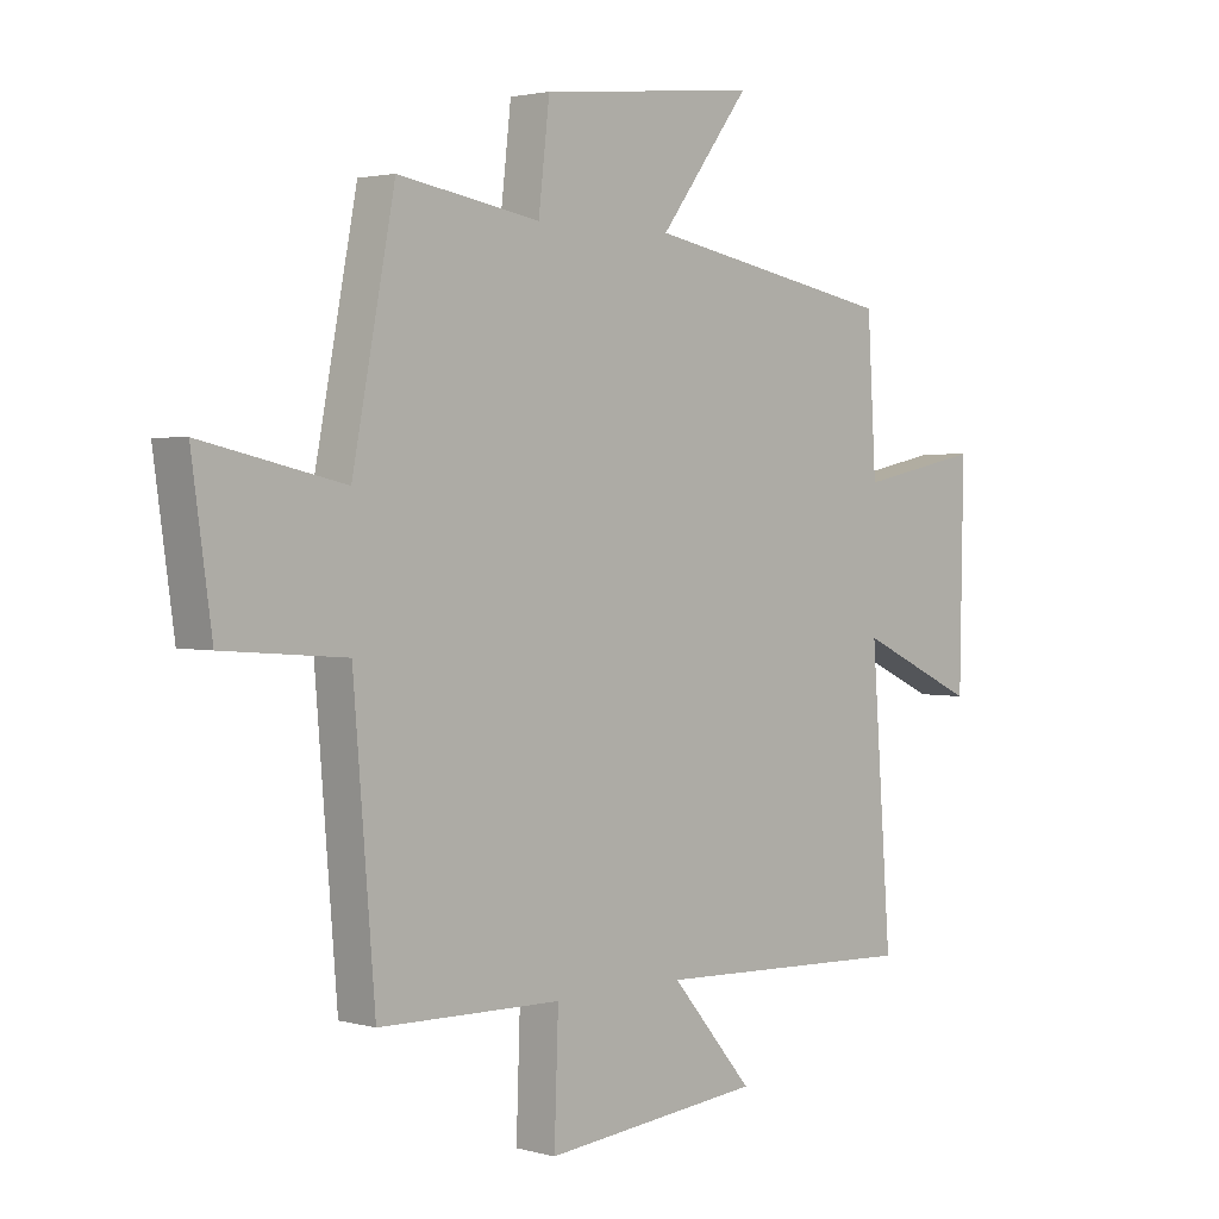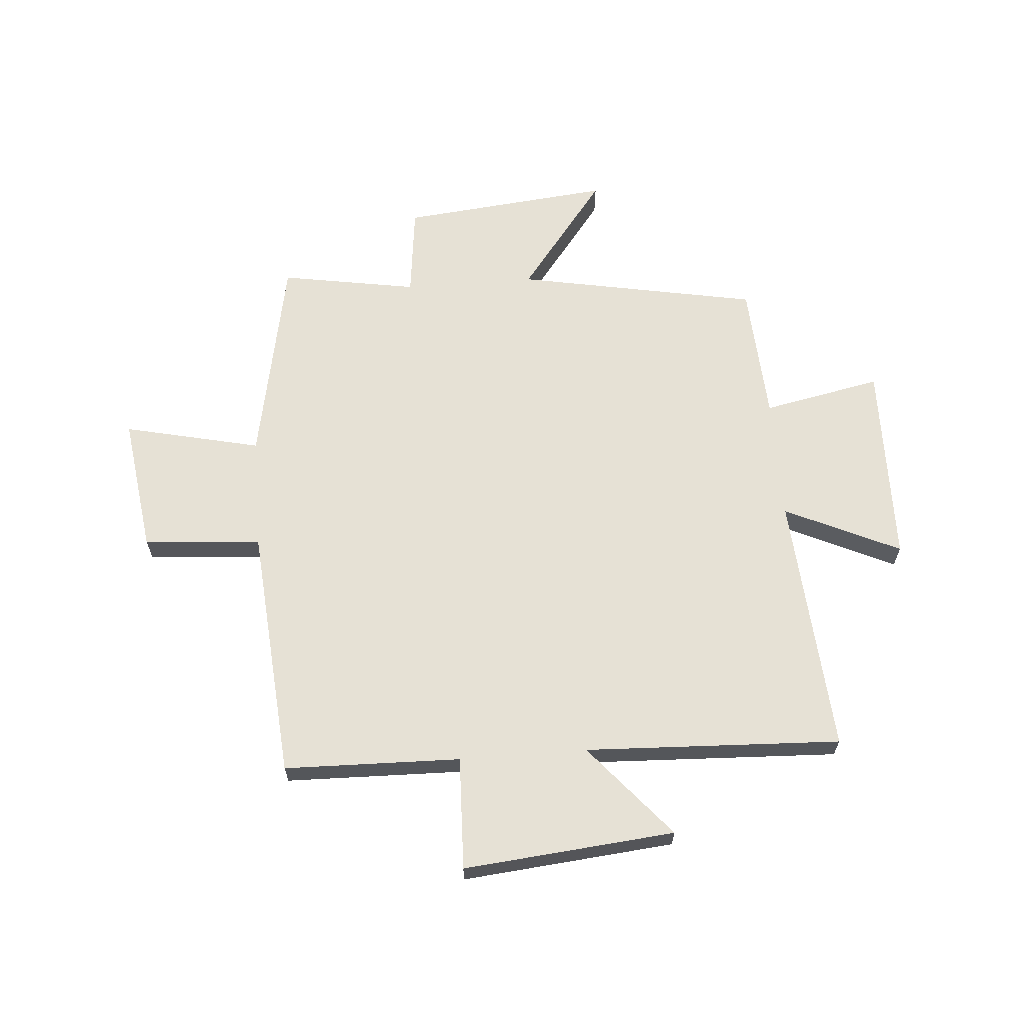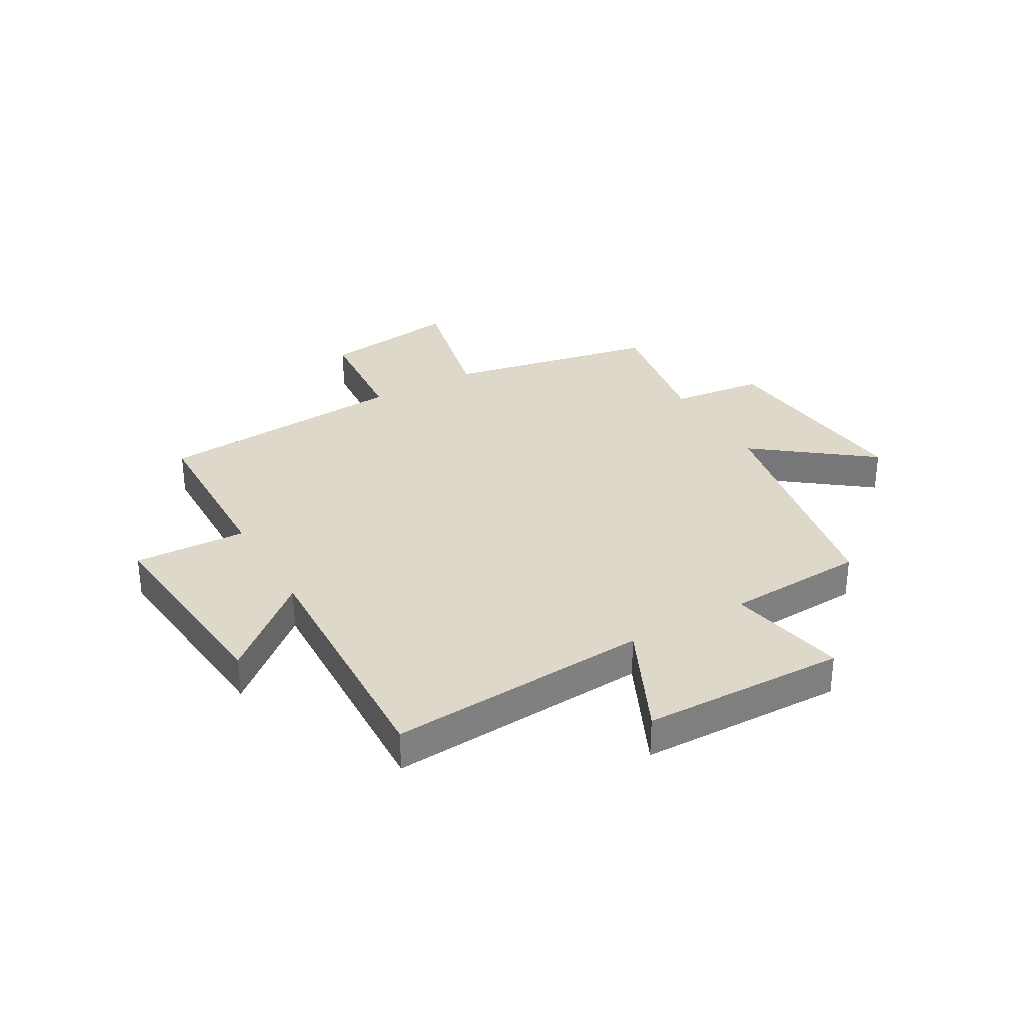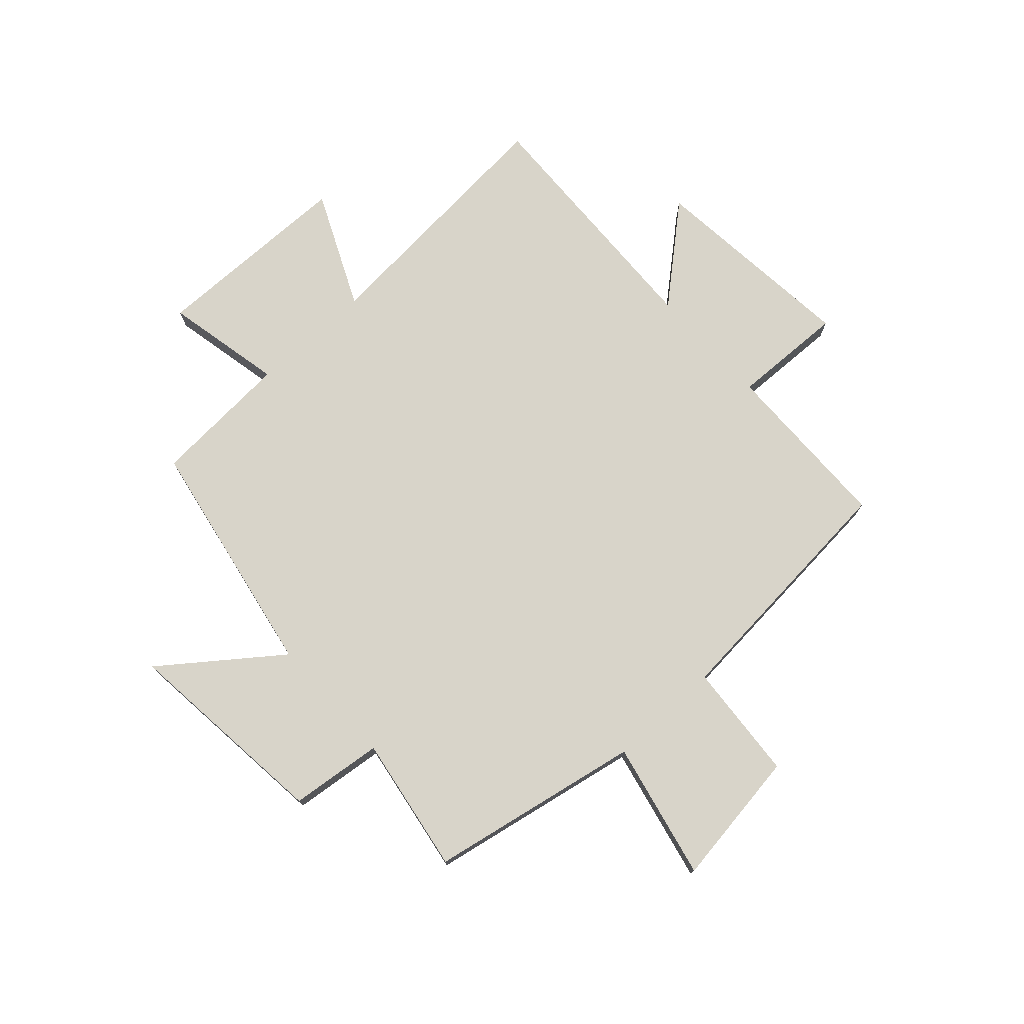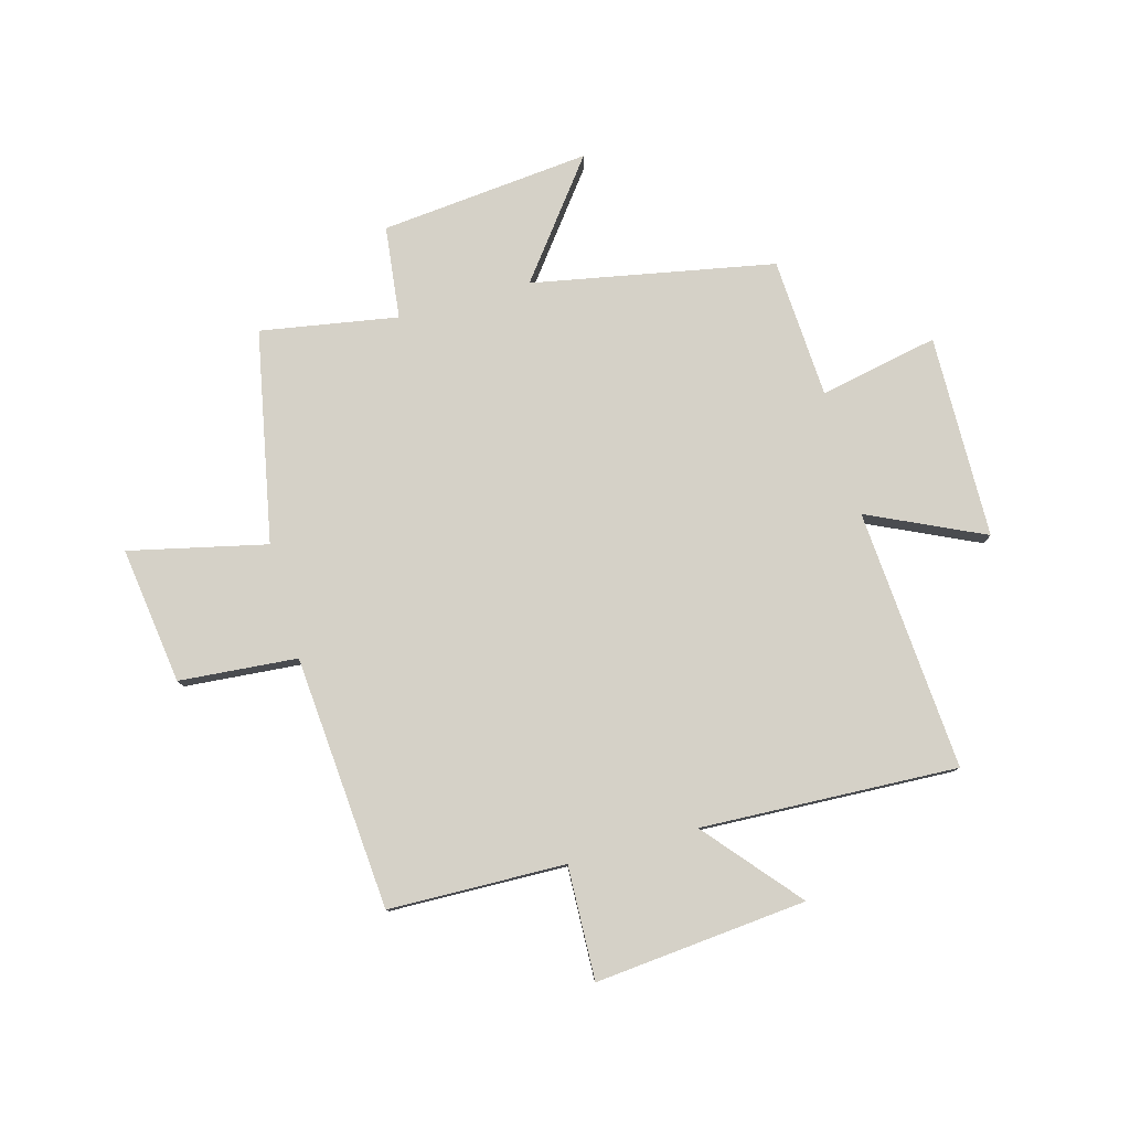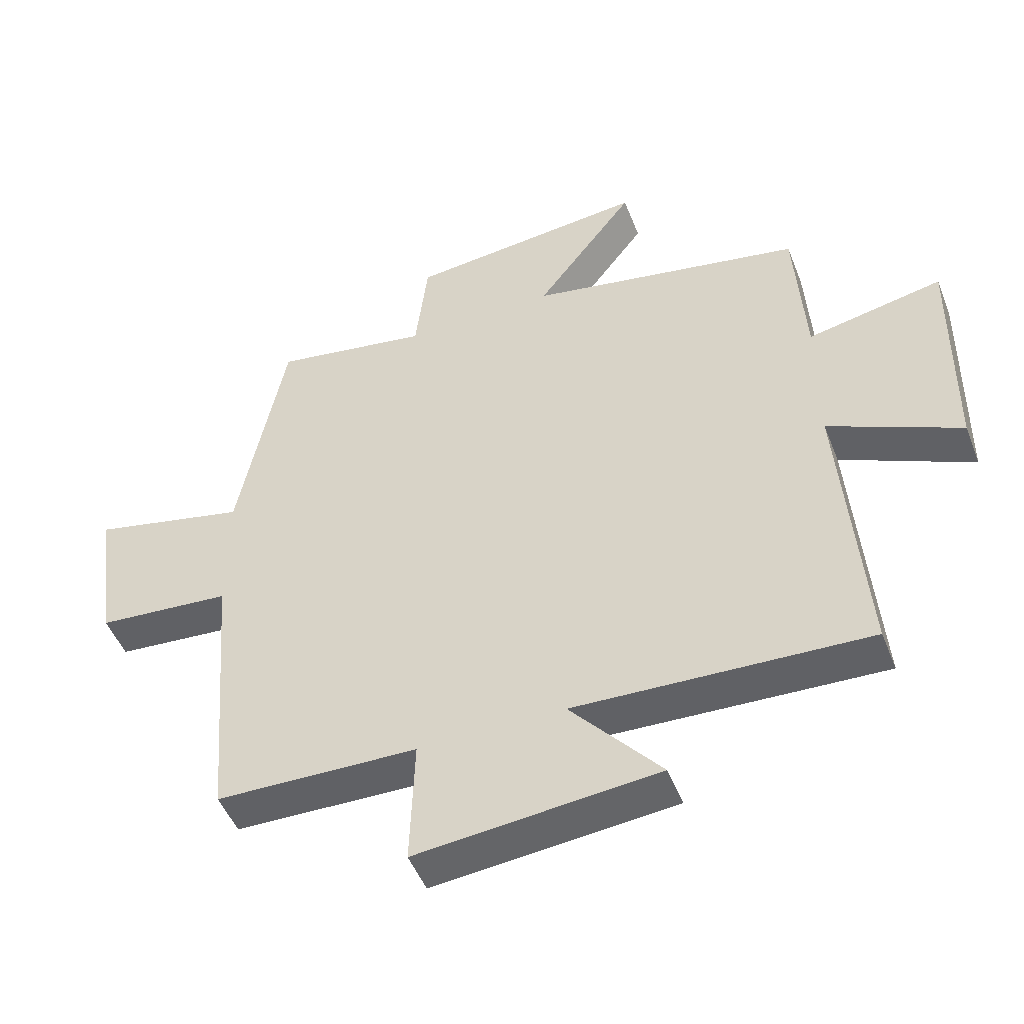
<metadata>
{"format":"obj","ext":"obj","renderer":"f3d","projection":"perspective","resolution":1024,"background":"white","views":[{"elev":2.3,"azim":133.7,"up":"+Z"},{"elev":64.2,"azim":175.6,"up":"+Y"},{"elev":31.6,"azim":-119.6,"up":"+Y"},{"elev":75.0,"azim":47.5,"up":"+Y"},{"elev":79.2,"azim":164.7,"up":"+Y"},{"elev":-49.2,"azim":-159.0,"up":"+Z"}]}
</metadata>
<code>
v 0.427 0.07 0.541
v 0.5 0.07 0.164
v 0.744 0.07 0.219
v 0.71 0.07 -0.025
v 0.5 0.07 -0.042
v 0.463 0.07 -0.493
v 0.149 0.07 -0.5
v 0.156 0.07 -0.701
v -0.22 0.07 -0.665
v -0.079 0.07 -0.5
v -0.535 0.07 -0.519
v -0.5 0.07 -0.054
v -0.705 0.07 -0.149
v -0.711 0.07 0.213
v -0.5 0.07 0.17
v -0.485 0.07 0.419
v -0.055 0.07 0.5
v -0.21 0.07 0.703
v 0.164 0.07 0.665
v 0.183 0.07 0.5
v 0.427 0 0.541
v 0.5 0 0.164
v 0.744 0 0.219
v 0.71 0 -0.025
v 0.5 0 -0.042
v 0.463 0 -0.493
v 0.149 0 -0.5
v 0.156 0 -0.701
v -0.22 0 -0.665
v -0.079 0 -0.5
v -0.535 0 -0.519
v -0.5 0 -0.054
v -0.705 0 -0.149
v -0.711 0 0.213
v -0.5 0 0.17
v -0.485 0 0.419
v -0.055 0 0.5
v -0.21 0 0.703
v 0.164 0 0.665
v 0.183 0 0.5
f 17 18 19 20
f 15 16 17 20
f 15 20 1 2
f 12 13 14 15
f 12 15 2
f 10 11 12 2
f 7 8 9 10
f 5 6 7 10
f 5 10 2 3
f 3 4 5
f 40 39 38 37
f 40 37 36 35
f 22 21 40 35
f 35 34 33 32
f 22 35 32
f 22 32 31 30
f 30 29 28 27
f 30 27 26 25
f 23 22 30 25
f 25 24 23
f 1 21 22 2
f 2 22 23 3
f 3 23 24 4
f 4 24 25 5
f 5 25 26 6
f 6 26 27 7
f 7 27 28 8
f 8 28 29 9
f 9 29 30 10
f 10 30 31 11
f 11 31 32 12
f 12 32 33 13
f 13 33 34 14
f 14 34 35 15
f 15 35 36 16
f 16 36 37 17
f 17 37 38 18
f 18 38 39 19
f 19 39 40 20
f 20 40 21 1

</code>
